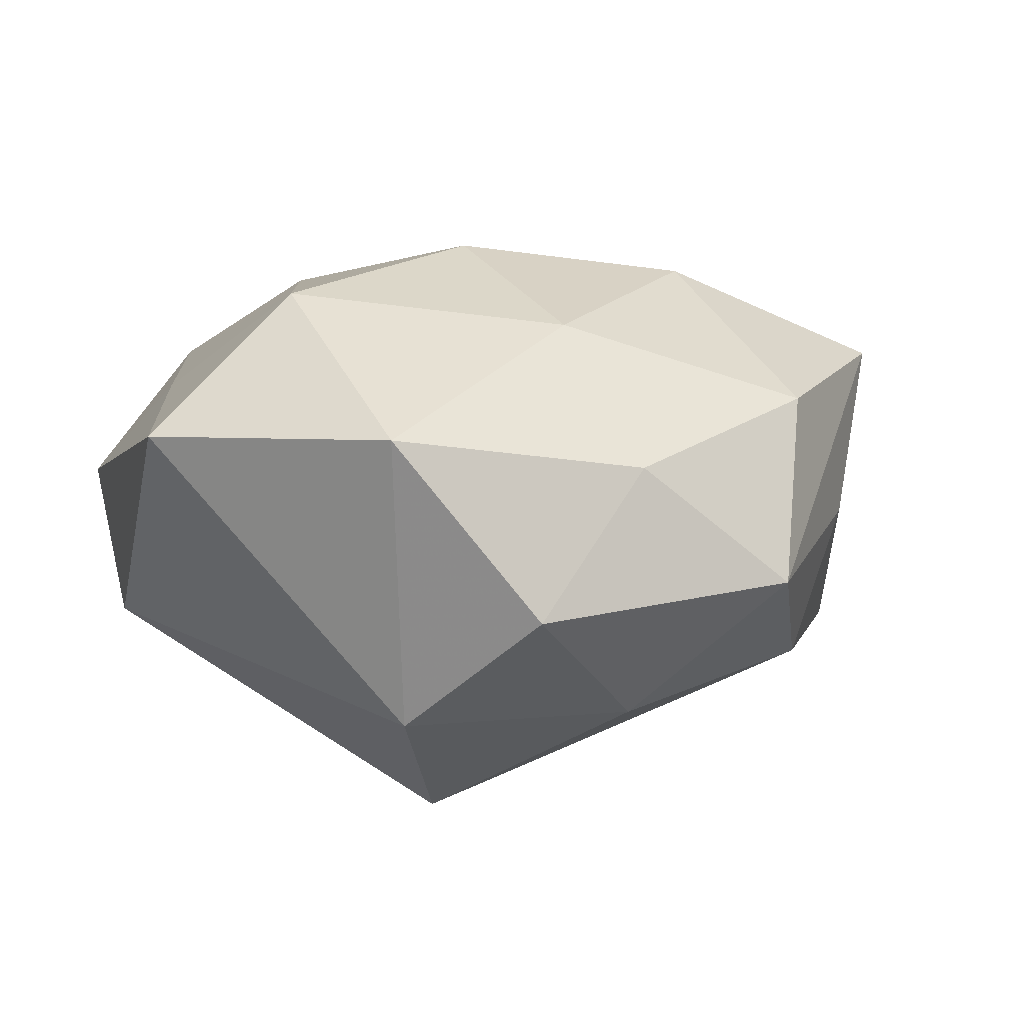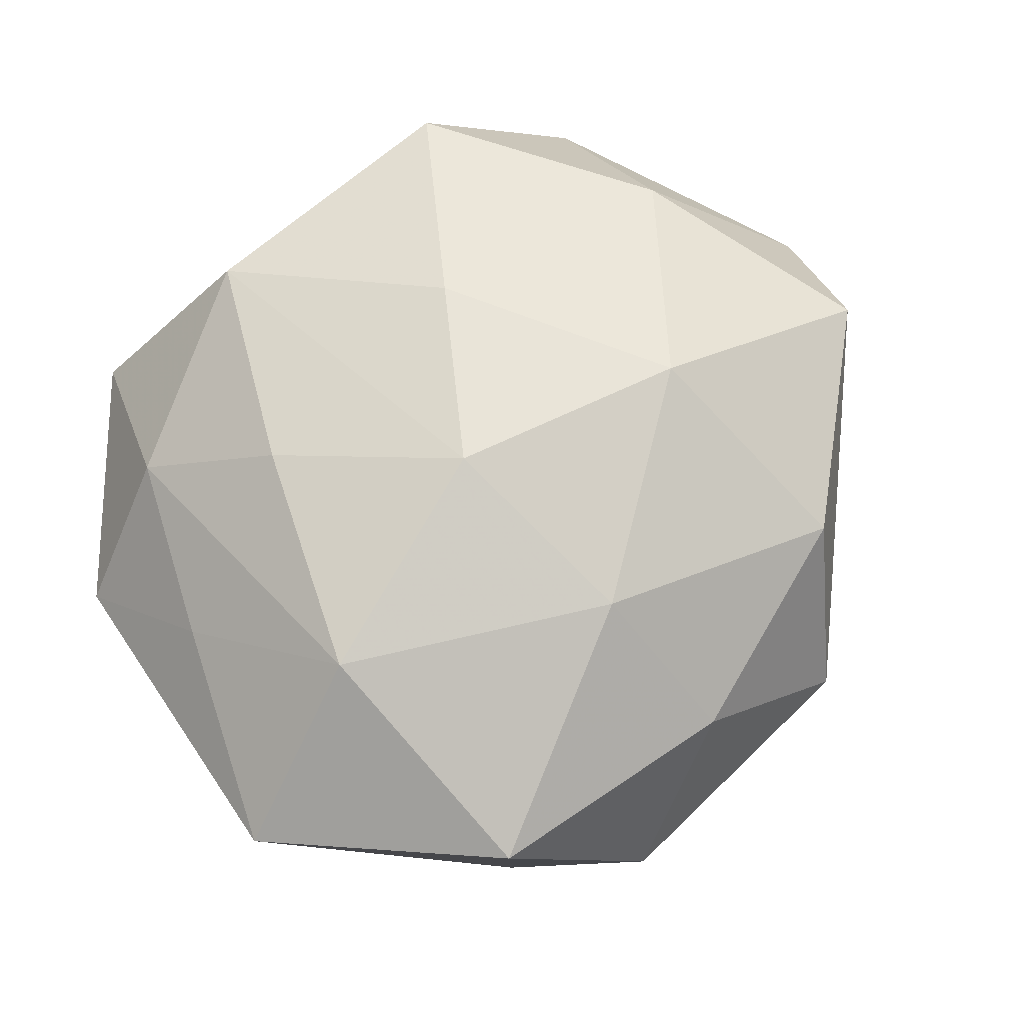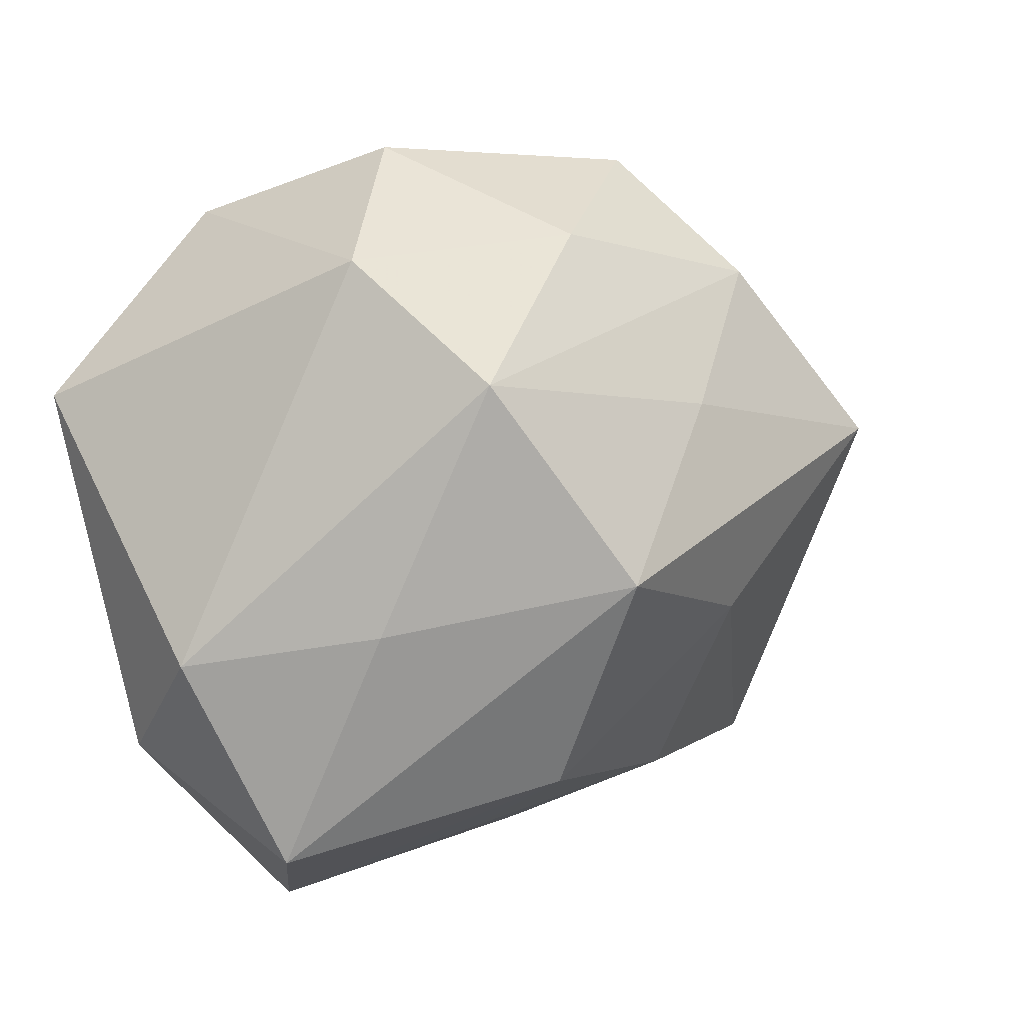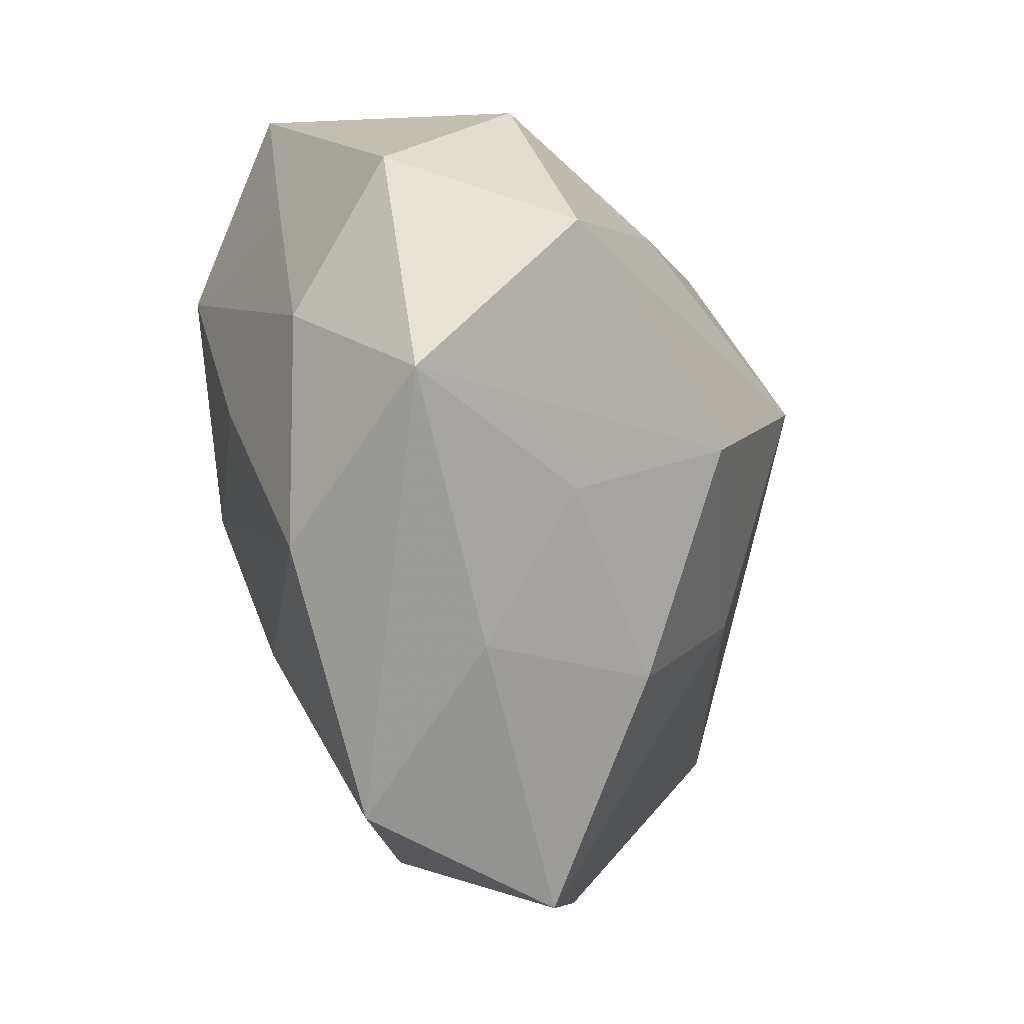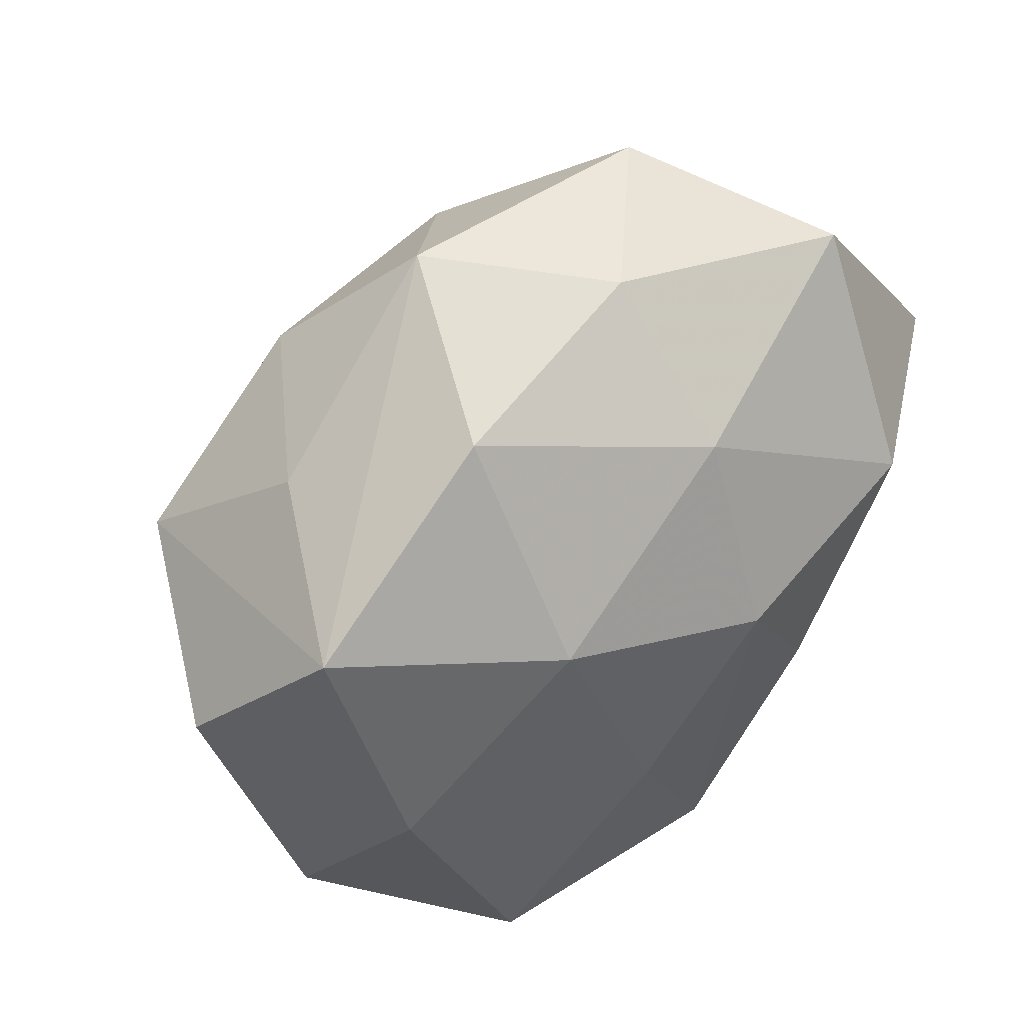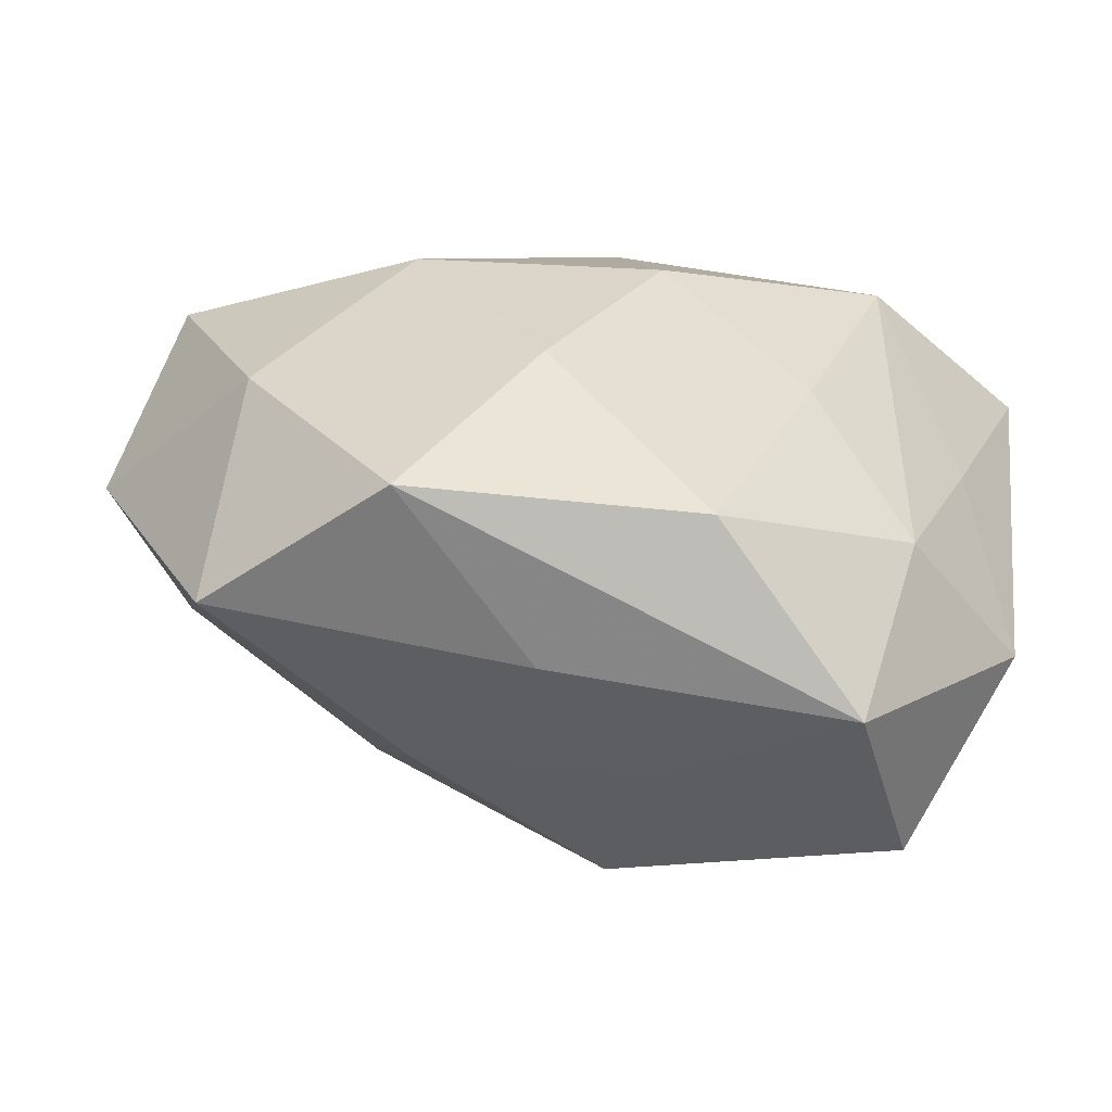
<metadata>
{"format":"obj","ext":"obj","renderer":"f3d","projection":"perspective","resolution":1024,"background":"white","views":[{"elev":19.5,"azim":157.7,"up":"+Z"},{"elev":76.1,"azim":142.0,"up":"+Z"},{"elev":15.0,"azim":147.9,"up":"+Y"},{"elev":-74.1,"azim":100.8,"up":"+Y"},{"elev":32.3,"azim":-43.8,"up":"+Y"},{"elev":-69.7,"azim":-9.5,"up":"+Y"}]}
</metadata>
<code>
v -0.01555 0.01787 -0.02714
v -0.04557 0.009904 -0.02074
v 0.04671 -0.008162 -0.01283
v -0.01714 -0.03111 -0.0169
v 0.002253 0.001105 -0.03955
v 0.02691 -0.04572 0.0009937
v 0.04615 -0.02226 0.001665
v -0.0404 -0.01723 0.01765
v 0.01181 0.04735 0.00057
v 0.03925 -0.007436 0.01637
v -0.04144 -0.03571 -0.001305
v 0.03142 -0.02812 0.01467
v -0.006189 -0.04207 -0.0001206
v 0.008723 -0.04133 0.01882
v -0.02068 -0.008292 -0.02717
v 0.02452 0.03673 -0.01423
v 0.02835 0.009646 0.03122
v -0.003962 0.04001 0.01468
v 0.03677 -0.03246 -0.01844
v -0.003542 0.03785 -0.01674
v 0.007989 -0.03609 -0.01293
v 0.02818 -0.004241 -0.02634
v -0.001312 0.02281 0.02762
v -0.009849 -0.0204 0.02676
v -0.04069 0.02206 -0.001227
v -0.02933 0.03002 0.01732
v 0.04831 0.01788 0.01824
v 0.03595 0.02768 0.001367
v -0.02353 -0.04245 0.01699
v -0.02119 0.04389 -0.0005478
v -0.02953 0.03098 -0.0156
v -0.0503 0.009927 0.01564
v 0.006267 -0.02477 -0.02987
v 0.02602 0.03823 0.02109
v -0.05559 -0.004916 -0.001754
v 0.01675 0.02452 -0.03137
v 0.01914 -0.01662 0.02599
v -0.02479 0.004682 0.028
v 0.002342 -0.0006858 0.03258
f 35 32 2
f 36 16 3
f 11 35 2
f 11 13 29
f 4 13 11
f 2 32 25
f 32 30 25
f 20 30 9
f 9 16 20
f 20 16 36
f 29 24 8
f 8 11 29
f 32 35 8
f 35 11 8
f 34 16 9
f 26 30 32
f 32 8 38
f 38 8 24
f 38 26 32
f 23 26 38
f 21 13 4
f 13 21 6
f 29 13 6
f 22 3 19
f 36 3 22
f 19 5 22
f 22 5 36
f 7 3 27
f 12 6 7
f 19 3 7
f 7 6 19
f 27 3 28
f 28 3 16
f 28 34 27
f 16 34 28
f 33 5 19
f 33 21 4
f 19 6 33
f 33 6 21
f 2 5 15
f 15 11 2
f 4 11 15
f 15 33 4
f 5 33 15
f 2 25 31
f 31 25 30
f 30 20 31
f 31 20 36
f 23 34 18
f 18 26 23
f 30 26 18
f 9 30 18
f 18 34 9
f 23 38 39
f 39 38 24
f 29 6 14
f 14 6 12
f 12 37 14
f 14 24 29
f 14 39 24
f 37 39 14
f 10 7 27
f 12 7 10
f 36 5 1
f 1 31 36
f 1 5 2
f 2 31 1
f 17 34 23
f 23 39 17
f 27 34 17
f 17 39 37
f 17 10 27
f 17 37 12
f 12 10 17

</code>
